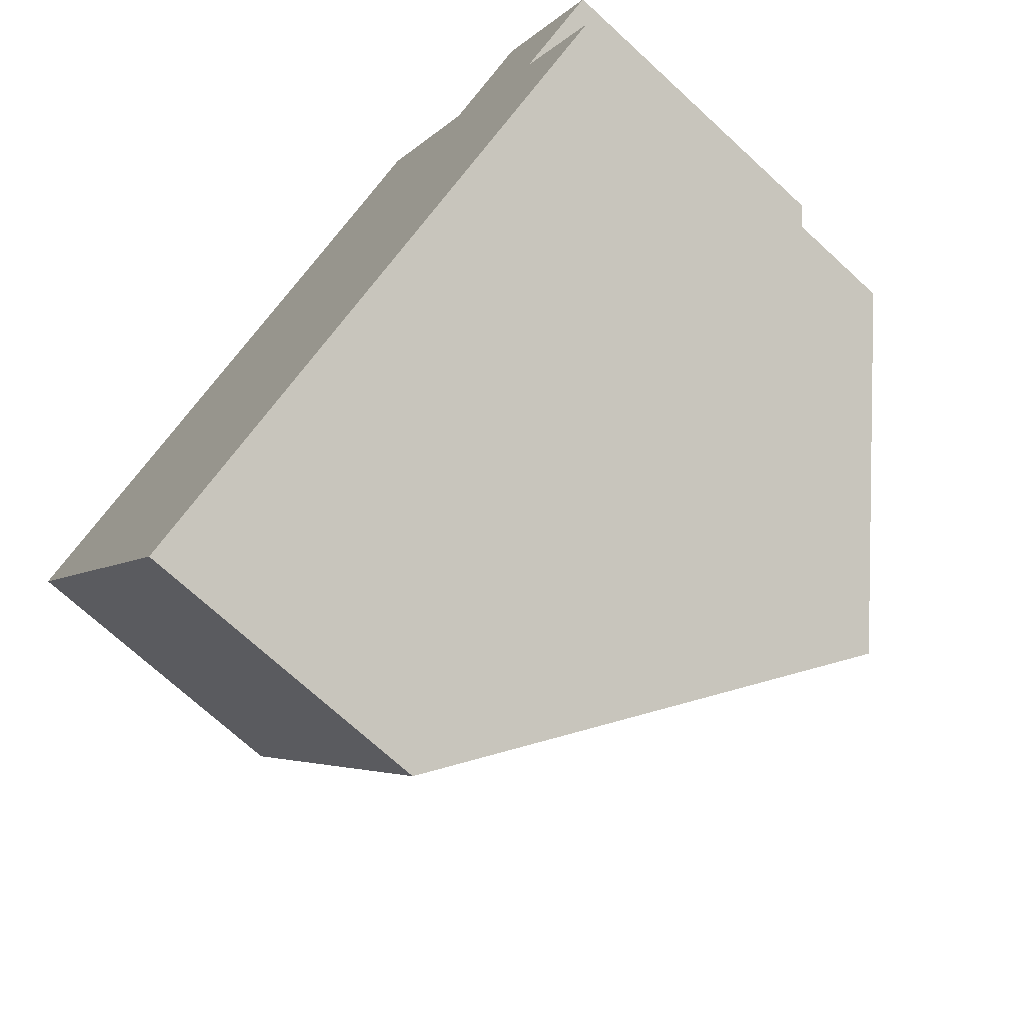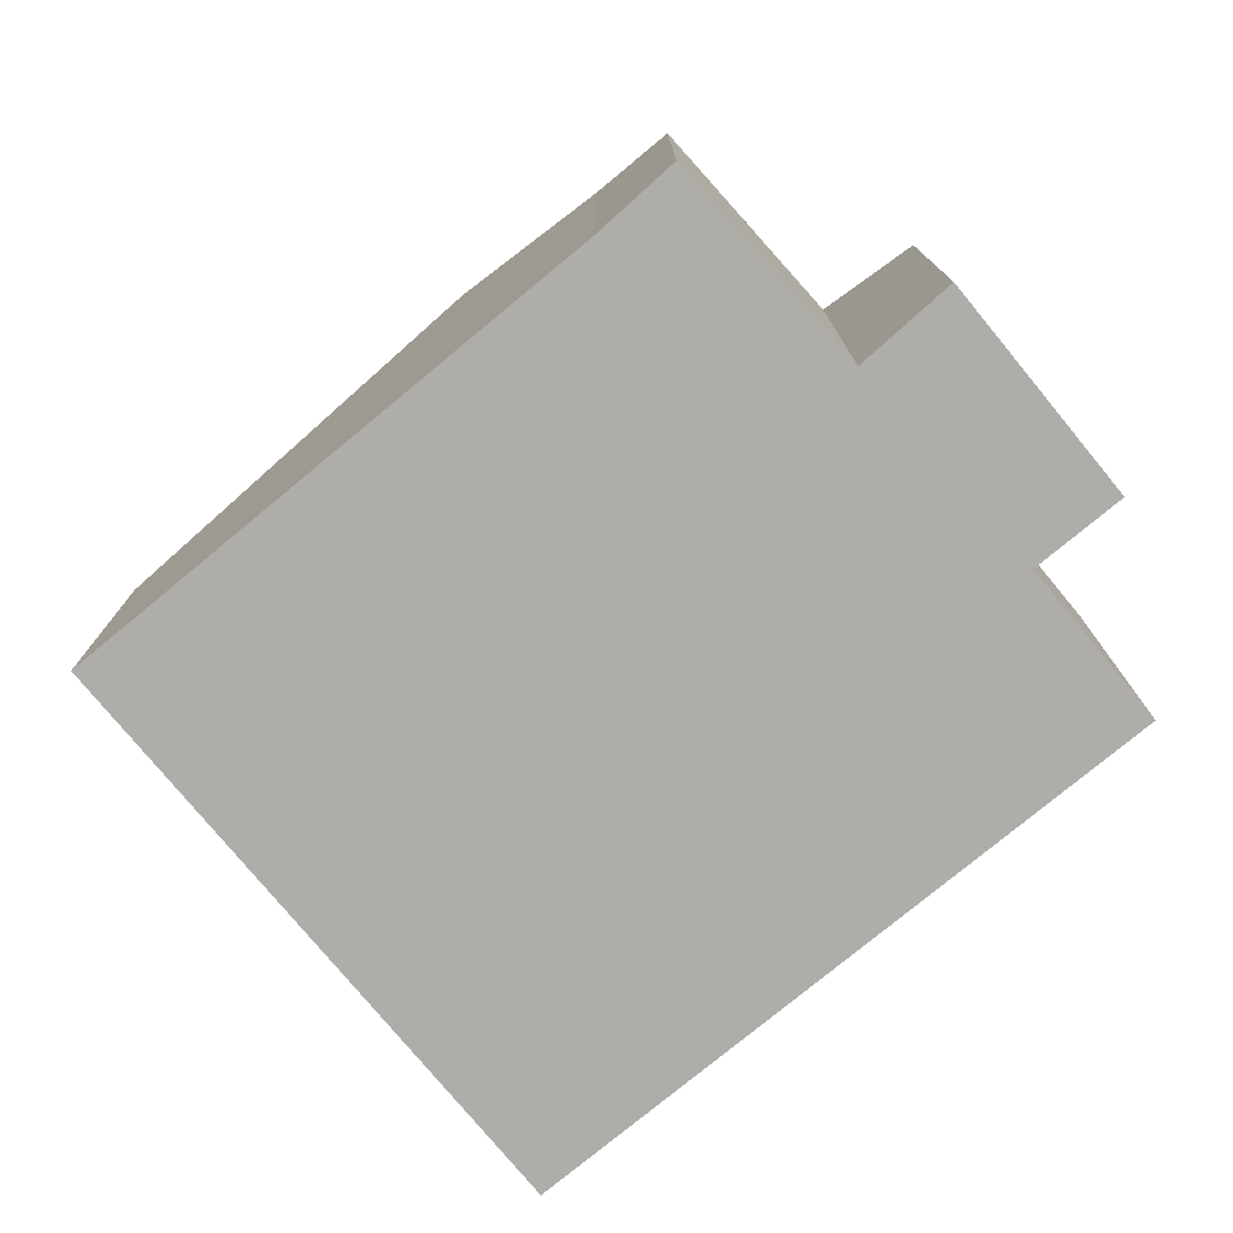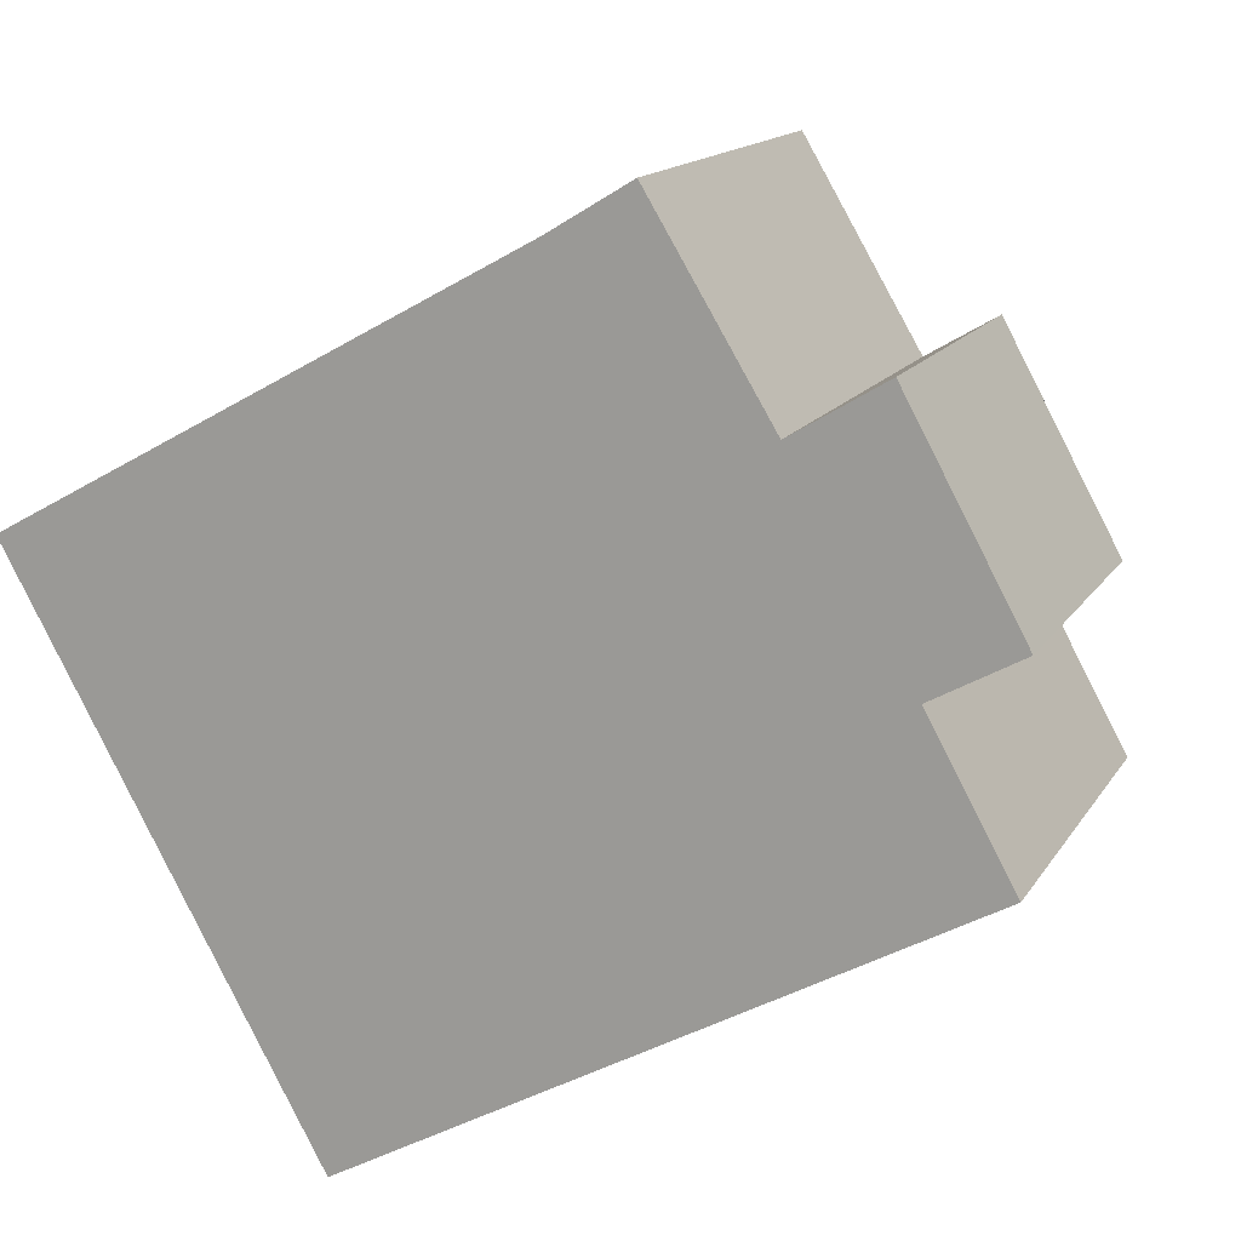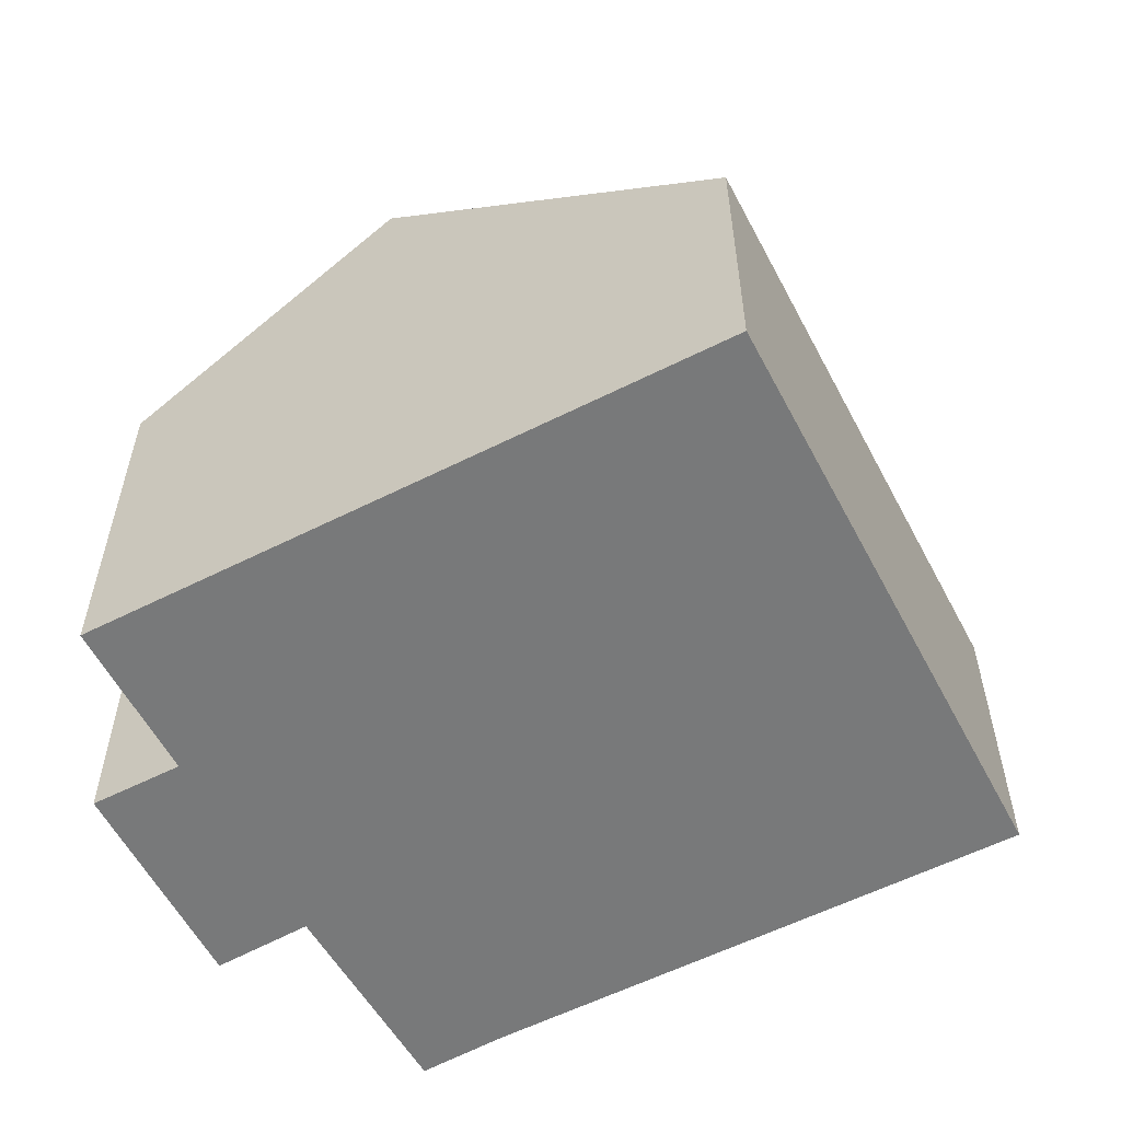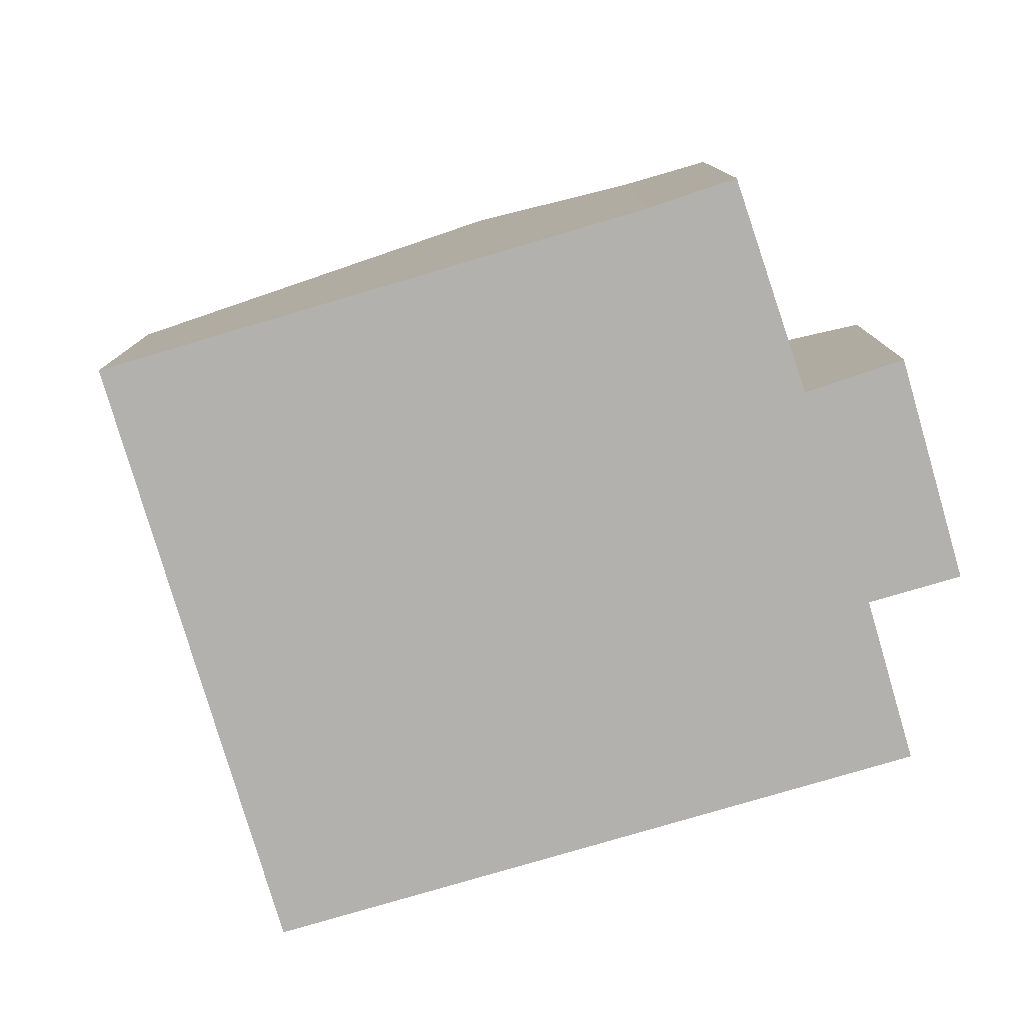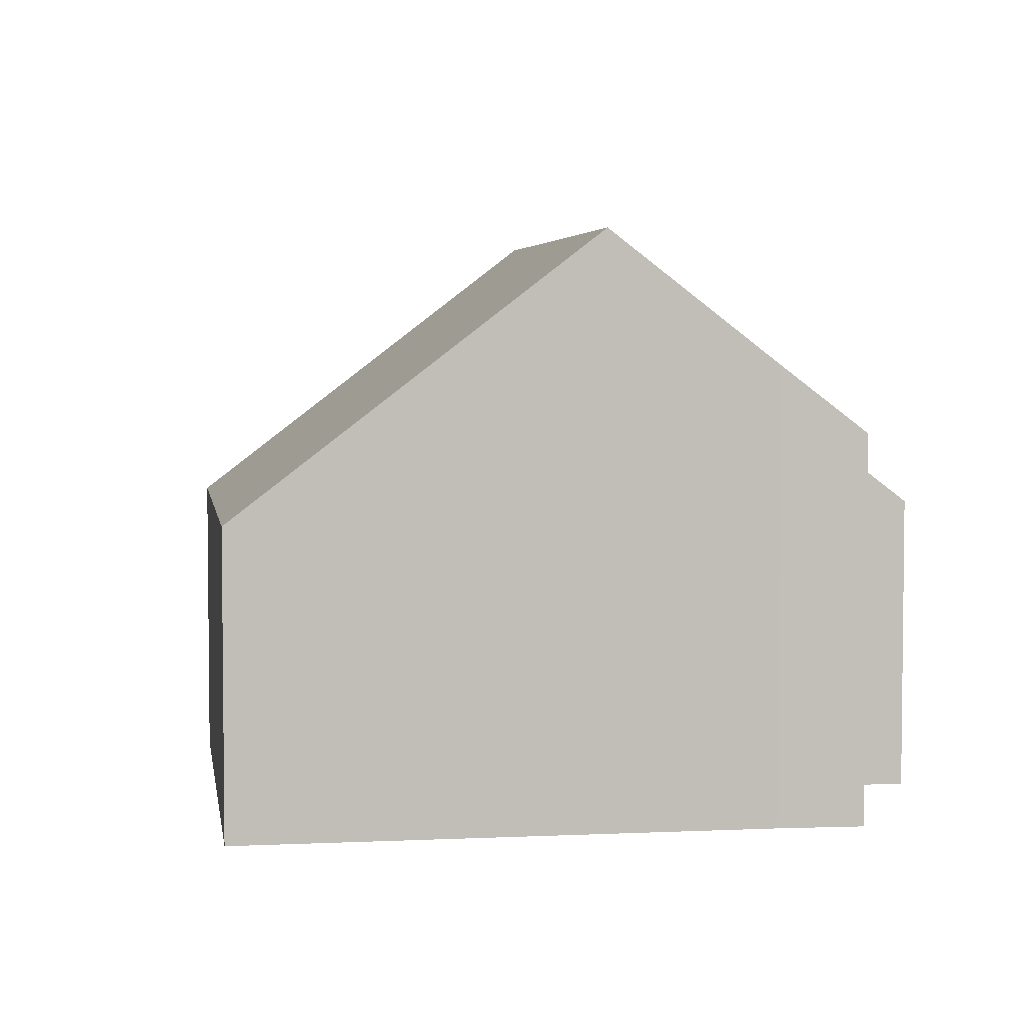
<metadata>
{"format":"obj","ext":"obj","renderer":"f3d","projection":"perspective","resolution":1024,"background":"white","views":[{"elev":-71.8,"azim":47.4,"up":"+Z"},{"elev":-77.2,"azim":10.8,"up":"+Y"},{"elev":14.6,"azim":20.9,"up":"+Z"},{"elev":-57.7,"azim":178.8,"up":"+Y"},{"elev":-79.3,"azim":-12.4,"up":"+Y"},{"elev":4.2,"azim":-37.5,"up":"+Y"}]}
</metadata>
<code>
v  9.208 8.94 -5.096
v  11.68 5.747 -0.944
v  12.86 5.747 -3.088
v  4.922 8.94 2.705
v  12.36 4.684 0.714
v  10.03 5.818 1.878
v  11.3 4.677 2.65
v  7.217 6.934 3.966
v  8.351 5.921 4.652
v  12.9 4.684 -0.275
v  4.286 4.64 -7.8
v  0 4.64 2.841e-16
v  4.286 4.776e-16 -7.8
v  0 0 0
v  4.922 -1.656e-16 2.705
v  7.217 -2.428e-16 3.966
v  8.351 -2.849e-16 4.652
v  10.03 -1.15e-16 1.878
v  11.3 -1.623e-16 2.65
v  12.9 1.684e-17 -0.275
v  12.36 -4.372e-17 0.714
v  11.68 5.78e-17 -0.944
v  12.86 1.891e-16 -3.088
v  9.208 3.12e-16 -5.096
g defaultobject
f 1 2 3
f 2 1 4
f 2 4 5
f 5 4 6
f 5 6 7
f 6 4 8
f 6 8 9
f 5 10 2
f 11 4 1
f 4 11 12
f 13 12 11
f 12 13 14
f 14 4 12
f 4 14 8
f 8 14 15
f 8 15 16
f 16 9 8
f 9 16 17
f 18 7 6
f 7 18 19
f 17 6 9
f 6 17 18
f 19 5 7
f 5 19 10
f 10 19 20
f 20 19 21
f 22 3 2
f 3 22 23
f 10 22 2
f 22 10 20
f 3 11 1
f 11 3 13
f 13 3 24
f 24 3 23
f 21 22 20
f 22 21 19
f 22 19 18
f 22 24 23
f 24 22 18
f 24 18 17
f 24 17 16
f 24 16 13
f 13 16 15
f 13 15 14

</code>
